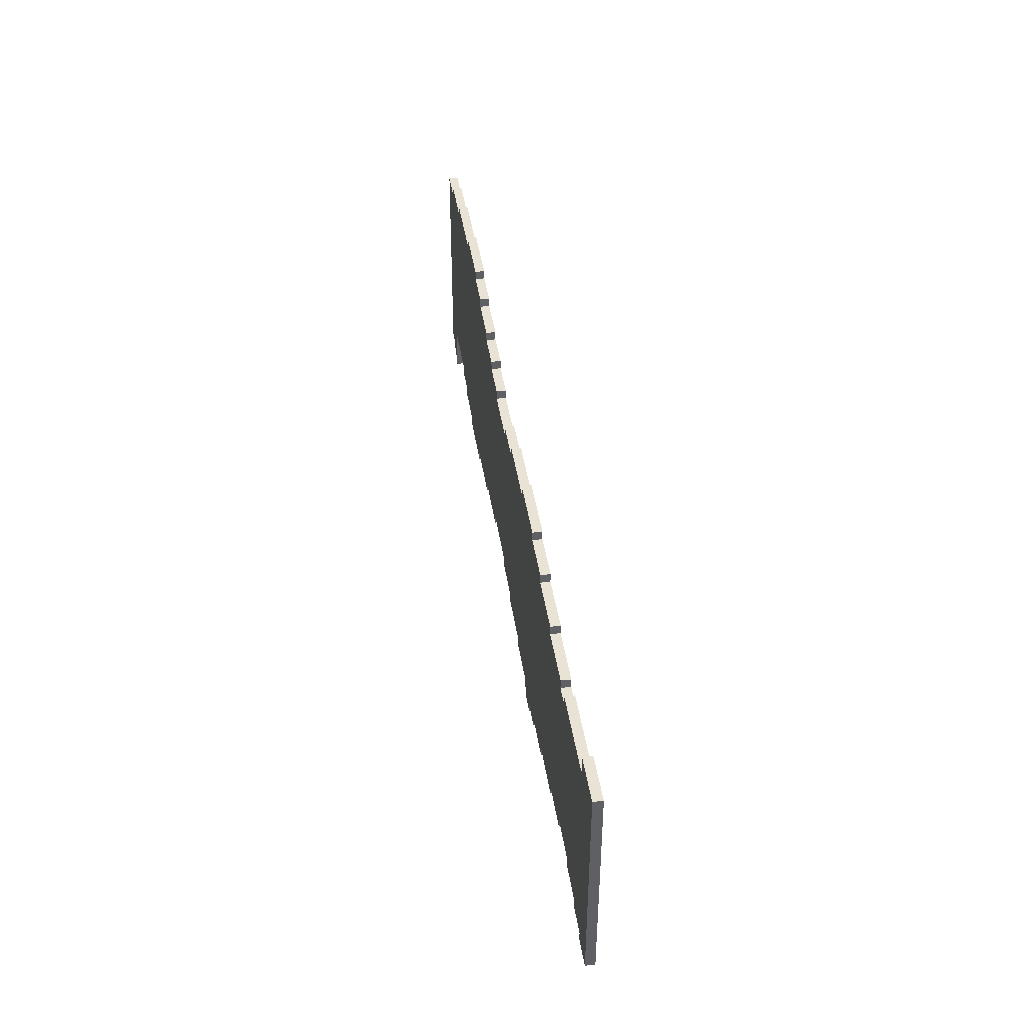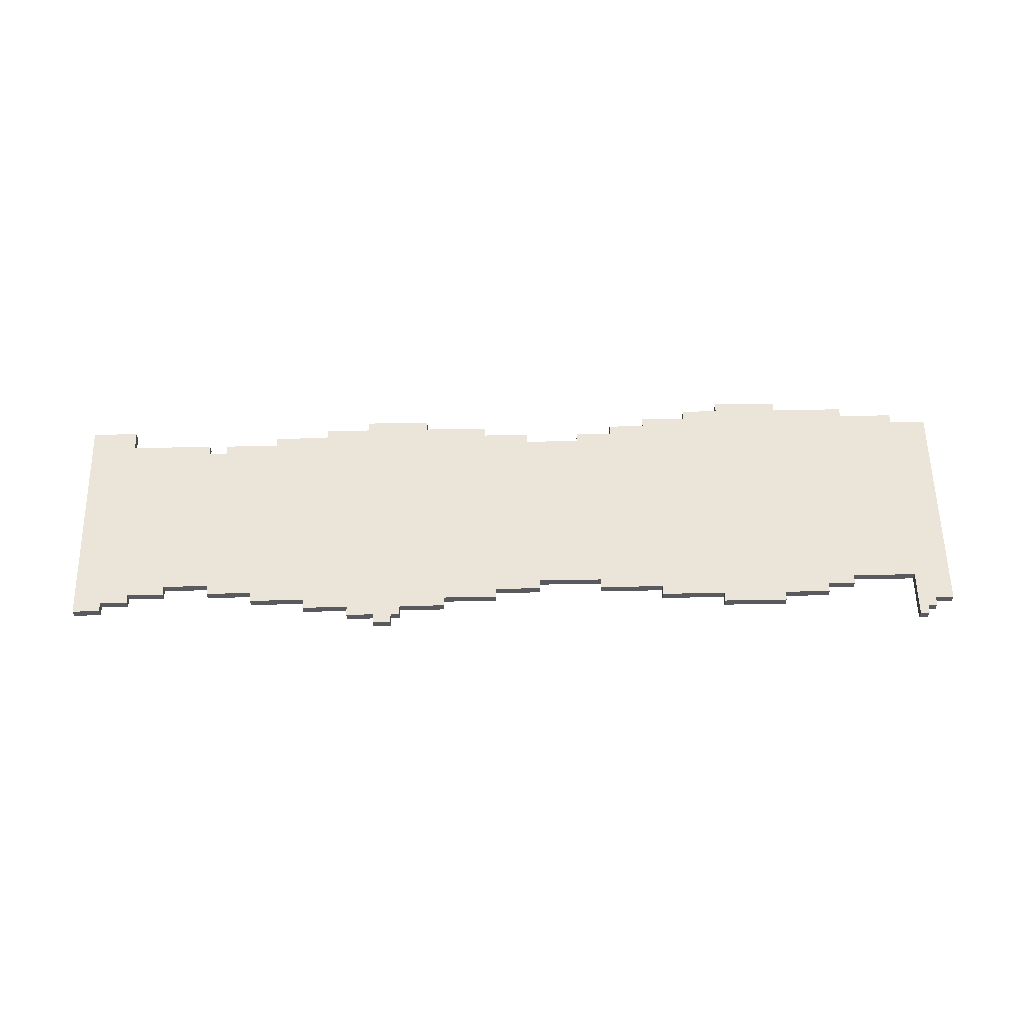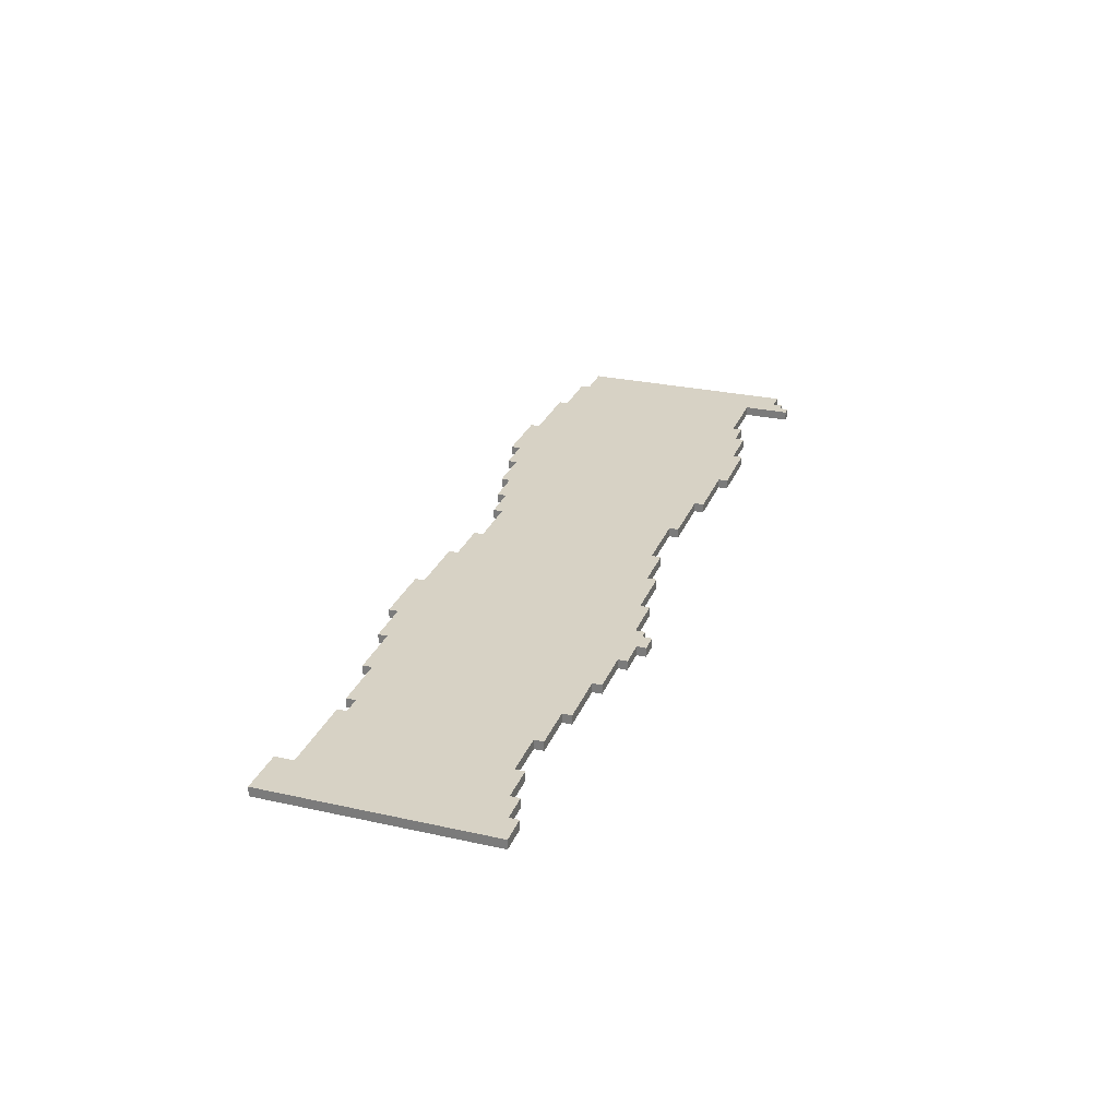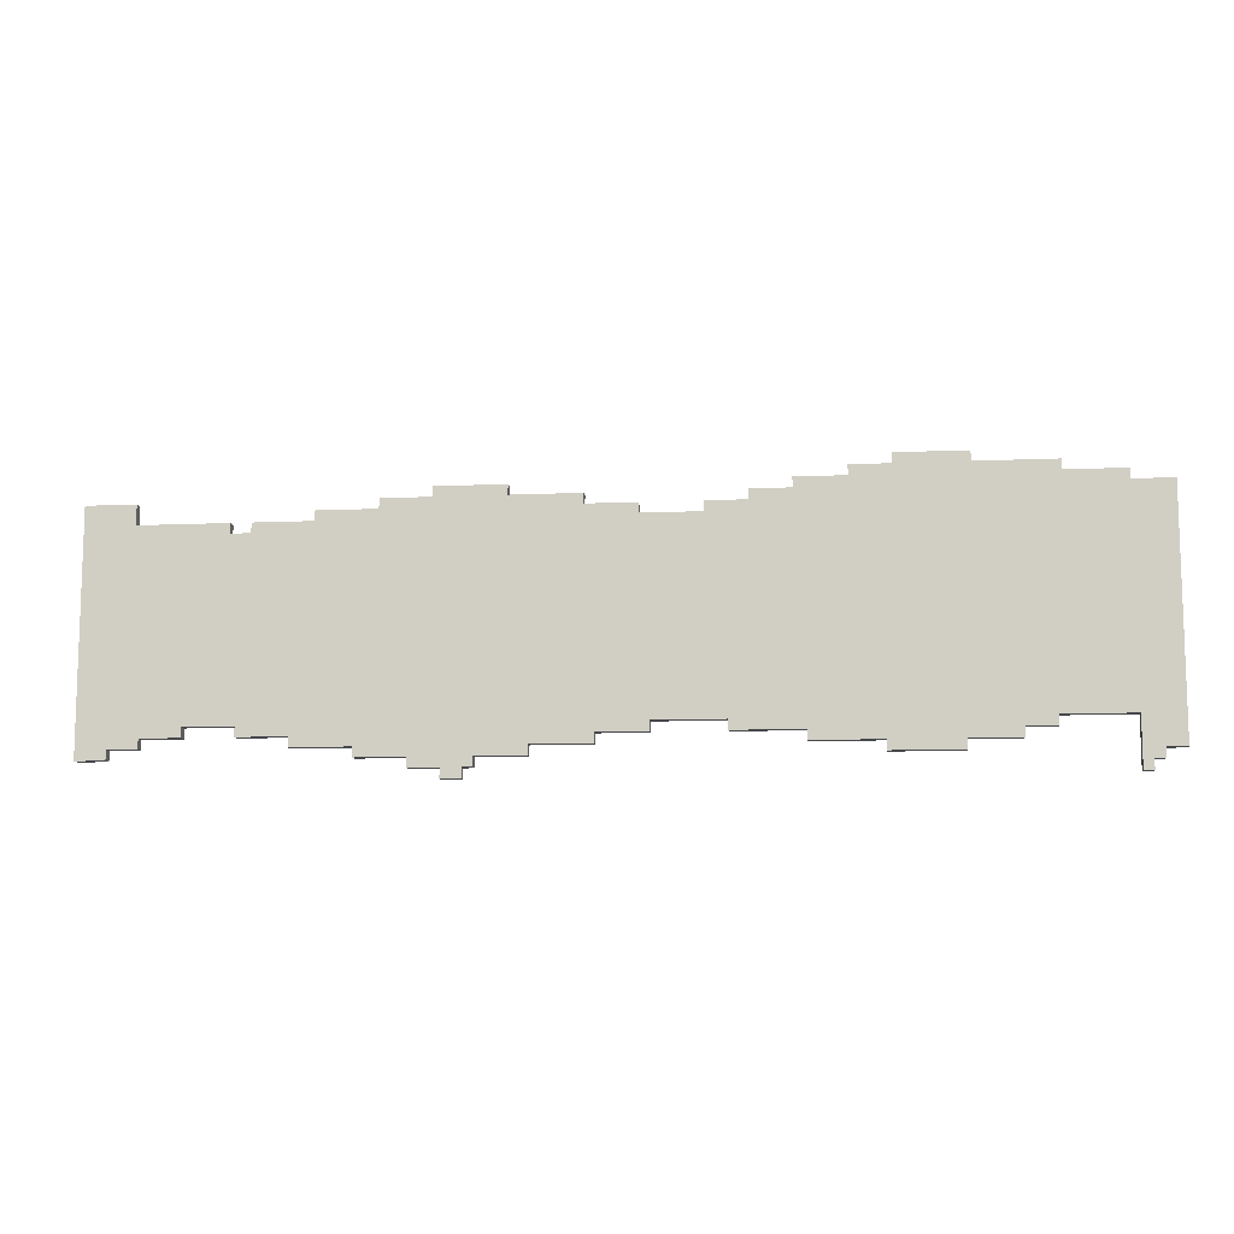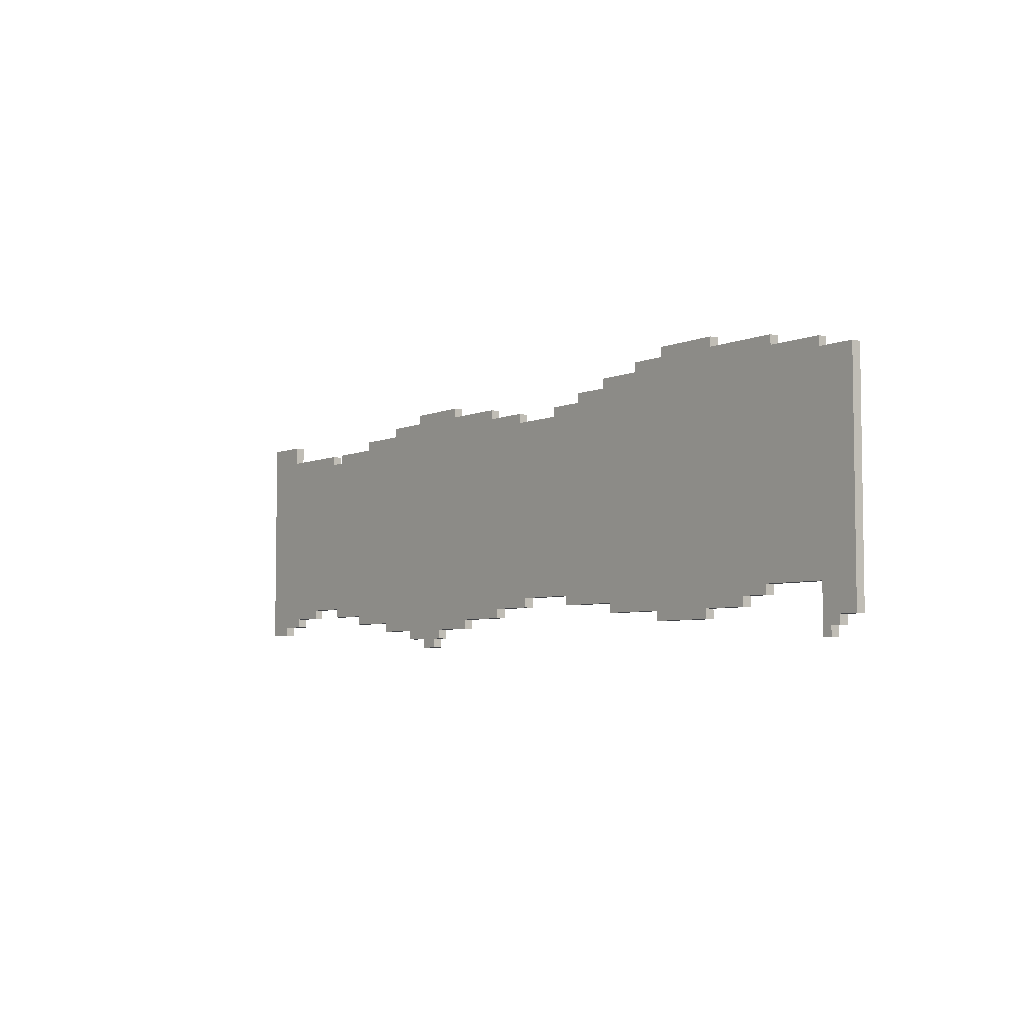
<metadata>
{"format":"obj","ext":"obj","renderer":"f3d","projection":"perspective","resolution":1024,"background":"white","views":[{"elev":42.0,"azim":81.6,"up":"+Z"},{"elev":59.0,"azim":178.9,"up":"+Y"},{"elev":27.6,"azim":108.8,"up":"+Y"},{"elev":-10.5,"azim":-173.7,"up":"+Z"},{"elev":-5.3,"azim":-127.3,"up":"+Z"}]}
</metadata>
<code>
v -50 24 2
v -50 24 -22
v -50 25 2
v -50 25 -22
v -48 24 -22
v -48 24 -23
v -48 25 -22
v -48 25 -23
v -47 24 -23
v -47 24 -24
v -47 25 -23
v -47 25 -24
v -46 24 3
v -46 24 2
v -46 25 3
v -46 25 2
v -40 24 4
v -40 24 3
v -40 25 4
v -40 25 3
v -39 24 -19
v -39 24 -20
v -39 25 -19
v -39 25 -20
v -36 24 -20
v -36 24 -21
v -36 25 -20
v -36 25 -21
v -32 24 5
v -32 24 4
v -32 25 5
v -32 25 4
v -31 24 -21
v -31 24 -22
v -31 25 -21
v -31 25 -22
v -3 24 -19
v -3 24 -20
v -3 25 -19
v -3 25 -20
v -2 24 1
v -2 24 -0
v -2 25 1
v -2 25 -0
v 2 24 -20
v 2 24 -21
v 2 25 -20
v 2 25 -21
v 3 24 2
v 3 24 1
v 3 25 2
v 3 25 1
v 8 24 -21
v 8 24 -22
v 8 25 -21
v 8 25 -22
v 10 24 3
v 10 24 2
v 10 25 3
v 10 25 2
v 13 24 -22
v 13 24 -23
v 13 25 -22
v 13 25 -23
v 14 24 -23
v 14 24 -24
v 14 25 -23
v 14 25 -24
v 36 24 -0
v 36 24 -1
v 36 25 -0
v 36 25 -1
v 40 24 -19
v 40 24 -20
v 40 25 -19
v 40 25 -20
v 44 24 -20
v 44 24 -21
v 44 25 -20
v 44 25 -21
v 45 24 2
v 45 24 -0
v 45 25 2
v 45 25 -0
v 47 24 -21
v 47 24 -22
v 47 25 -21
v 47 25 -22
v -46 24 -19
v -46 24 -24
v -46 25 -19
v -46 25 -24
v -25 24 5
v -25 24 4
v -25 25 5
v -25 25 4
v -24 24 -21
v -24 24 -22
v -24 25 -21
v -24 25 -22
v -21 24 4
v -21 24 3
v -21 25 4
v -21 25 3
v -17 24 -20
v -17 24 -21
v -17 25 -20
v -17 25 -21
v -16 24 3
v -16 24 2
v -16 25 3
v -16 25 2
v -12 24 2
v -12 24 1
v -12 25 2
v -12 25 1
v -10 24 -19
v -10 24 -20
v -10 25 -19
v -10 25 -20
v -8 24 1
v -8 24 -0
v -8 25 1
v -8 25 -0
v 16 24 -23
v 16 24 -24
v 16 25 -23
v 16 25 -24
v 17 24 3
v 17 24 2
v 17 25 3
v 17 25 2
v 19 24 -22
v 19 24 -23
v 19 25 -22
v 19 25 -23
v 22 24 2
v 22 24 1
v 22 25 2
v 22 25 1
v 24 24 -21
v 24 24 -22
v 24 25 -21
v 24 25 -22
v 28 24 1
v 28 24 -0
v 28 25 1
v 28 25 -0
v 30 24 -20
v 30 24 -21
v 30 25 -20
v 30 25 -21
v 34 24 -0
v 34 24 -1
v 34 25 -0
v 34 25 -1
v 35 24 -19
v 35 24 -20
v 35 25 -19
v 35 25 -20
v 50 24 2
v 50 24 -22
v 50 25 2
v 50 25 -22
v -32 24 5
v -32 25 5
v -25 24 5
v -25 25 5
v -40 24 4
v -40 25 4
v -32 24 4
v -32 25 4
v -25 24 4
v -25 25 4
v -21 24 4
v -21 25 4
v -46 24 3
v -46 25 3
v -40 24 3
v -40 25 3
v -21 24 3
v -21 25 3
v -16 24 3
v -16 25 3
v 10 24 3
v 10 25 3
v 17 24 3
v 17 25 3
v -50 24 2
v -50 25 2
v -46 24 2
v -46 25 2
v -16 24 2
v -16 25 2
v -12 24 2
v -12 25 2
v 3 24 2
v 3 25 2
v 10 24 2
v 10 25 2
v 17 24 2
v 17 25 2
v 22 24 2
v 22 25 2
v 45 24 2
v 45 25 2
v 50 24 2
v 50 25 2
v -12 24 1
v -12 25 1
v -8 24 1
v -8 25 1
v -2 24 1
v -2 25 1
v 3 24 1
v 3 25 1
v 22 24 1
v 22 25 1
v 28 24 1
v 28 25 1
v -8 24 -0
v -8 25 -0
v -2 24 -0
v -2 25 -0
v 28 24 -0
v 28 25 -0
v 34 24 -0
v 34 25 -0
v 36 24 -0
v 36 25 -0
v 45 24 -0
v 45 25 -0
v 34 24 -1
v 34 25 -1
v 36 24 -1
v 36 25 -1
v -46 24 -19
v -46 25 -19
v -39 24 -19
v -39 25 -19
v -10 24 -19
v -10 25 -19
v -3 24 -19
v -3 25 -19
v 35 24 -19
v 35 25 -19
v 40 24 -19
v 40 25 -19
v -39 24 -20
v -39 25 -20
v -36 24 -20
v -36 25 -20
v -17 24 -20
v -17 25 -20
v -10 24 -20
v -10 25 -20
v -3 24 -20
v -3 25 -20
v 2 24 -20
v 2 25 -20
v 30 24 -20
v 30 25 -20
v 35 24 -20
v 35 25 -20
v 40 24 -20
v 40 25 -20
v 44 24 -20
v 44 25 -20
v -36 24 -21
v -36 25 -21
v -31 24 -21
v -31 25 -21
v -24 24 -21
v -24 25 -21
v -17 24 -21
v -17 25 -21
v 2 24 -21
v 2 25 -21
v 8 24 -21
v 8 25 -21
v 24 24 -21
v 24 25 -21
v 30 24 -21
v 30 25 -21
v 44 24 -21
v 44 25 -21
v 47 24 -21
v 47 25 -21
v -50 24 -22
v -50 25 -22
v -48 24 -22
v -48 25 -22
v -31 24 -22
v -31 25 -22
v -24 24 -22
v -24 25 -22
v 8 24 -22
v 8 25 -22
v 13 24 -22
v 13 25 -22
v 19 24 -22
v 19 25 -22
v 24 24 -22
v 24 25 -22
v 47 24 -22
v 47 25 -22
v 50 24 -22
v 50 25 -22
v -48 24 -23
v -48 25 -23
v -47 24 -23
v -47 25 -23
v 13 24 -23
v 13 25 -23
v 14 24 -23
v 14 25 -23
v 16 24 -23
v 16 25 -23
v 19 24 -23
v 19 25 -23
v -47 24 -24
v -47 25 -24
v -46 24 -24
v -46 25 -24
v 14 24 -24
v 14 25 -24
v 16 24 -24
v 16 25 -24
v -32 24 5
v -25 24 5
v -40 24 4
v -32 24 4
v -25 24 4
v -21 24 4
v -46 24 3
v -40 24 3
v -21 24 3
v -16 24 3
v 10 24 3
v 17 24 3
v -50 24 2
v -46 24 2
v -16 24 2
v -12 24 2
v 3 24 2
v 10 24 2
v 17 24 2
v 22 24 2
v 45 24 2
v 50 24 2
v -12 24 1
v -8 24 1
v -2 24 1
v 3 24 1
v 22 24 1
v 28 24 1
v -8 24 -0
v -2 24 -0
v 28 24 -0
v 34 24 -0
v 36 24 -0
v 45 24 -0
v 34 24 -1
v 36 24 -1
v -46 24 -19
v -39 24 -19
v -10 24 -19
v -3 24 -19
v 35 24 -19
v 40 24 -19
v -39 24 -20
v -36 24 -20
v -17 24 -20
v -10 24 -20
v -3 24 -20
v 2 24 -20
v 30 24 -20
v 35 24 -20
v 40 24 -20
v 44 24 -20
v -36 24 -21
v -31 24 -21
v -24 24 -21
v -17 24 -21
v 2 24 -21
v 8 24 -21
v 24 24 -21
v 30 24 -21
v 44 24 -21
v 47 24 -21
v -50 24 -22
v -48 24 -22
v -31 24 -22
v -24 24 -22
v 8 24 -22
v 13 24 -22
v 19 24 -22
v 24 24 -22
v 47 24 -22
v 50 24 -22
v -48 24 -23
v -47 24 -23
v 13 24 -23
v 14 24 -23
v 16 24 -23
v 19 24 -23
v -47 24 -24
v -46 24 -24
v 14 24 -24
v 16 24 -24
v -32 25 5
v -25 25 5
v -40 25 4
v -32 25 4
v -25 25 4
v -21 25 4
v -46 25 3
v -40 25 3
v -21 25 3
v -16 25 3
v 10 25 3
v 17 25 3
v -50 25 2
v -46 25 2
v -16 25 2
v -12 25 2
v 3 25 2
v 10 25 2
v 17 25 2
v 22 25 2
v 45 25 2
v 50 25 2
v -12 25 1
v -8 25 1
v -2 25 1
v 3 25 1
v 22 25 1
v 28 25 1
v -8 25 -0
v -2 25 -0
v 28 25 -0
v 34 25 -0
v 36 25 -0
v 45 25 -0
v 34 25 -1
v 36 25 -1
v -46 25 -19
v -39 25 -19
v -10 25 -19
v -3 25 -19
v 35 25 -19
v 40 25 -19
v -39 25 -20
v -36 25 -20
v -17 25 -20
v -10 25 -20
v -3 25 -20
v 2 25 -20
v 30 25 -20
v 35 25 -20
v 40 25 -20
v 44 25 -20
v -36 25 -21
v -31 25 -21
v -24 25 -21
v -17 25 -21
v 2 25 -21
v 8 25 -21
v 24 25 -21
v 30 25 -21
v 44 25 -21
v 47 25 -21
v -50 25 -22
v -48 25 -22
v -31 25 -22
v -24 25 -22
v 8 25 -22
v 13 25 -22
v 19 25 -22
v 24 25 -22
v 47 25 -22
v 50 25 -22
v -48 25 -23
v -47 25 -23
v 13 25 -23
v 14 25 -23
v 16 25 -23
v 19 25 -23
v -47 25 -24
v -46 25 -24
v 14 25 -24
v 16 25 -24
f 3 2 1
f 4 2 3
f 7 6 5
f 8 6 7
f 11 10 9
f 12 10 11
f 15 14 13
f 16 14 15
f 19 18 17
f 20 18 19
f 23 22 21
f 24 22 23
f 27 26 25
f 28 26 27
f 31 30 29
f 32 30 31
f 35 34 33
f 36 34 35
f 39 38 37
f 40 38 39
f 43 42 41
f 44 42 43
f 47 46 45
f 48 46 47
f 51 50 49
f 52 50 51
f 55 54 53
f 56 54 55
f 59 58 57
f 60 58 59
f 63 62 61
f 64 62 63
f 67 66 65
f 68 66 67
f 71 70 69
f 72 70 71
f 75 74 73
f 76 74 75
f 79 78 77
f 80 78 79
f 83 82 81
f 84 82 83
f 87 86 85
f 88 86 87
f 89 90 91
f 91 90 92
f 93 94 95
f 95 94 96
f 97 98 99
f 99 98 100
f 101 102 103
f 103 102 104
f 105 106 107
f 107 106 108
f 109 110 111
f 111 110 112
f 113 114 115
f 115 114 116
f 117 118 119
f 119 118 120
f 121 122 123
f 123 122 124
f 125 126 127
f 127 126 128
f 129 130 131
f 131 130 132
f 133 134 135
f 135 134 136
f 137 138 139
f 139 138 140
f 141 142 143
f 143 142 144
f 145 146 147
f 147 146 148
f 149 150 151
f 151 150 152
f 153 154 155
f 155 154 156
f 157 158 159
f 159 158 160
f 161 162 163
f 163 162 164
f 167 166 165
f 168 166 167
f 171 170 169
f 172 170 171
f 175 174 173
f 176 174 175
f 179 178 177
f 180 178 179
f 183 182 181
f 184 182 183
f 187 186 185
f 188 186 187
f 191 190 189
f 192 190 191
f 195 194 193
f 196 194 195
f 199 198 197
f 200 198 199
f 203 202 201
f 204 202 203
f 207 206 205
f 208 206 207
f 211 210 209
f 212 210 211
f 215 214 213
f 216 214 215
f 219 218 217
f 220 218 219
f 223 222 221
f 224 222 223
f 227 226 225
f 228 226 227
f 231 230 229
f 232 230 231
f 235 234 233
f 236 234 235
f 237 238 239
f 239 238 240
f 241 242 243
f 243 242 244
f 245 246 247
f 247 246 248
f 249 250 251
f 251 250 252
f 253 254 255
f 255 254 256
f 257 258 259
f 259 258 260
f 261 262 263
f 263 262 264
f 265 266 267
f 267 266 268
f 269 270 271
f 271 270 272
f 273 274 275
f 275 274 276
f 277 278 279
f 279 278 280
f 281 282 283
f 283 282 284
f 285 286 287
f 287 286 288
f 289 290 291
f 291 290 292
f 293 294 295
f 295 294 296
f 297 298 299
f 299 298 300
f 301 302 303
f 303 302 304
f 305 306 307
f 307 306 308
f 309 310 311
f 311 310 312
f 313 314 315
f 315 314 316
f 317 318 319
f 319 318 320
f 321 322 323
f 323 322 324
f 325 326 327
f 327 326 328
f 332 330 329
f 333 330 332
f 336 332 331
f 336 334 333
f 336 333 332
f 337 334 336
f 342 336 335
f 342 337 336
f 342 338 337
f 343 338 342
f 346 340 339
f 347 340 346
f 351 344 343
f 351 342 341
f 351 343 342
f 354 348 347
f 354 347 346
f 354 346 345
f 355 348 354
f 357 352 351
f 358 356 355
f 358 354 353
f 358 355 354
f 359 356 358
f 362 350 349
f 363 360 359
f 363 358 357
f 363 359 358
f 364 362 361
f 365 363 357
f 365 364 363
f 365 357 351
f 365 351 341
f 366 364 365
f 367 364 366
f 368 364 367
f 369 364 368
f 370 362 364
f 370 364 369
f 371 367 366
f 372 367 371
f 373 367 372
f 374 367 373
f 375 369 368
f 376 369 375
f 377 369 376
f 378 369 377
f 379 362 370
f 380 362 379
f 381 373 372
f 382 373 381
f 383 373 382
f 384 373 383
f 385 377 376
f 386 377 385
f 387 377 386
f 388 377 387
f 389 362 380
f 390 350 362
f 390 362 389
f 391 365 341
f 392 365 391
f 393 383 382
f 394 383 393
f 395 387 386
f 396 387 395
f 397 387 396
f 398 387 397
f 399 350 390
f 400 350 399
f 401 365 392
f 402 365 401
f 403 397 396
f 404 397 403
f 405 397 404
f 406 397 405
f 407 365 402
f 408 365 407
f 409 405 404
f 410 405 409
f 411 412 414
f 414 412 415
f 413 414 418
f 415 416 418
f 414 415 418
f 418 416 419
f 417 418 424
f 418 419 424
f 419 420 424
f 424 420 425
f 421 422 428
f 428 422 429
f 425 426 433
f 423 424 433
f 424 425 433
f 429 430 436
f 428 429 436
f 427 428 436
f 436 430 437
f 433 434 439
f 437 438 440
f 435 436 440
f 436 437 440
f 440 438 441
f 431 432 444
f 441 442 445
f 439 440 445
f 440 441 445
f 443 444 446
f 439 445 447
f 445 446 447
f 433 439 447
f 423 433 447
f 447 446 448
f 448 446 449
f 449 446 450
f 450 446 451
f 446 444 452
f 451 446 452
f 448 449 453
f 453 449 454
f 454 449 455
f 455 449 456
f 450 451 457
f 457 451 458
f 458 451 459
f 459 451 460
f 452 444 461
f 461 444 462
f 454 455 463
f 463 455 464
f 464 455 465
f 465 455 466
f 458 459 467
f 467 459 468
f 468 459 469
f 469 459 470
f 462 444 471
f 444 432 472
f 471 444 472
f 423 447 473
f 473 447 474
f 464 465 475
f 475 465 476
f 468 469 477
f 477 469 478
f 478 469 479
f 479 469 480
f 472 432 481
f 481 432 482
f 474 447 483
f 483 447 484
f 478 479 485
f 485 479 486
f 486 479 487
f 487 479 488
f 484 447 489
f 489 447 490
f 486 487 491
f 491 487 492

</code>
